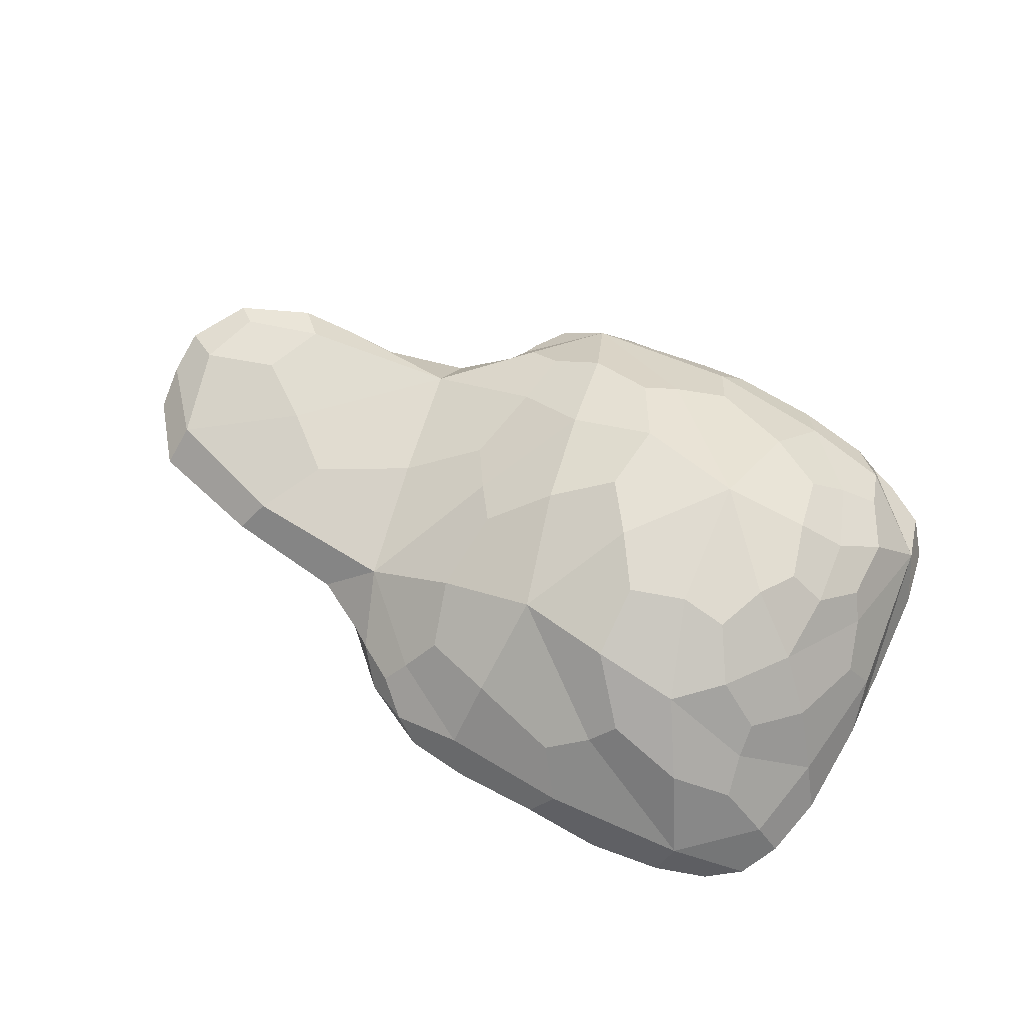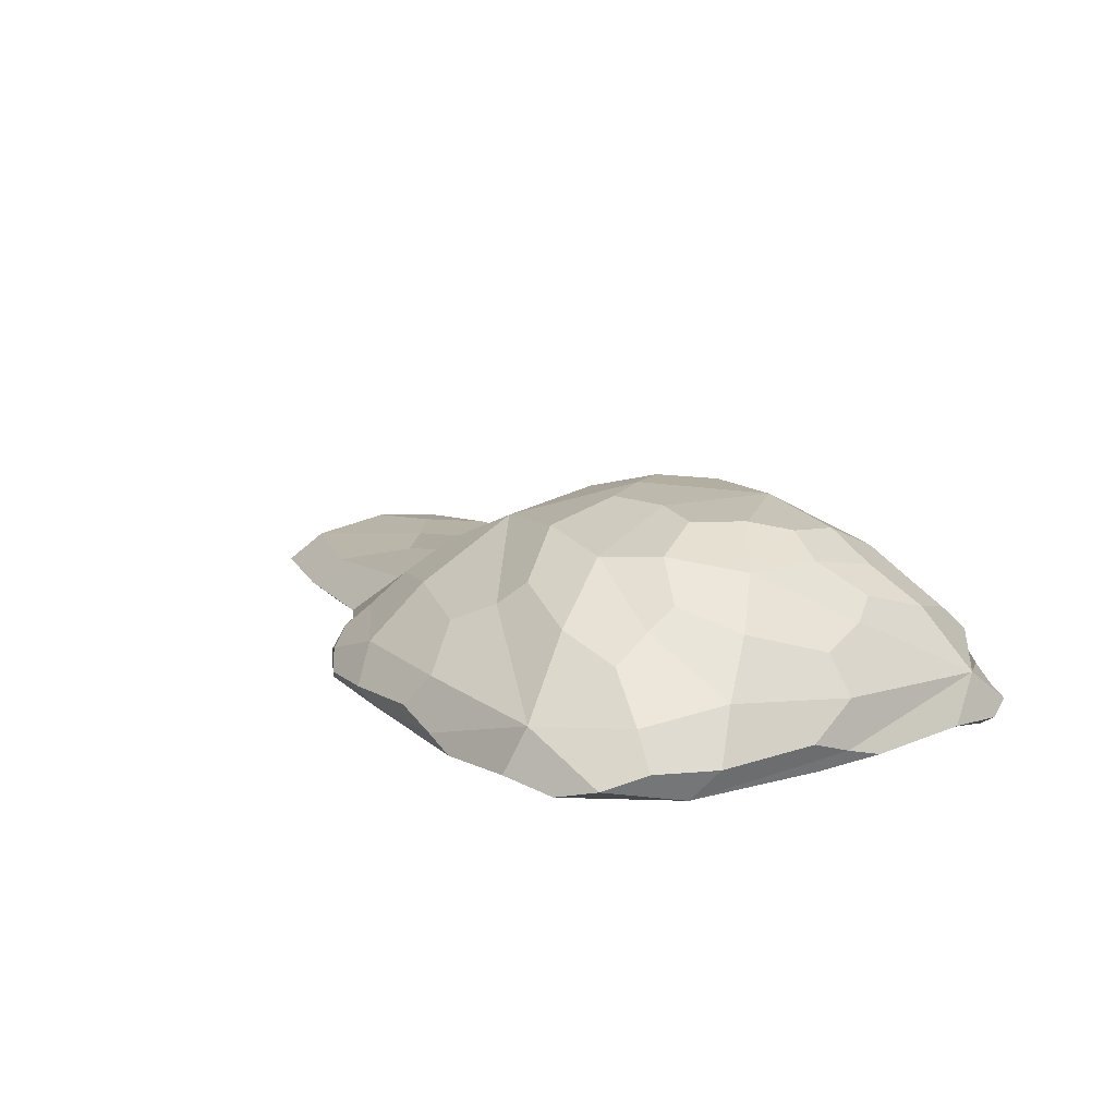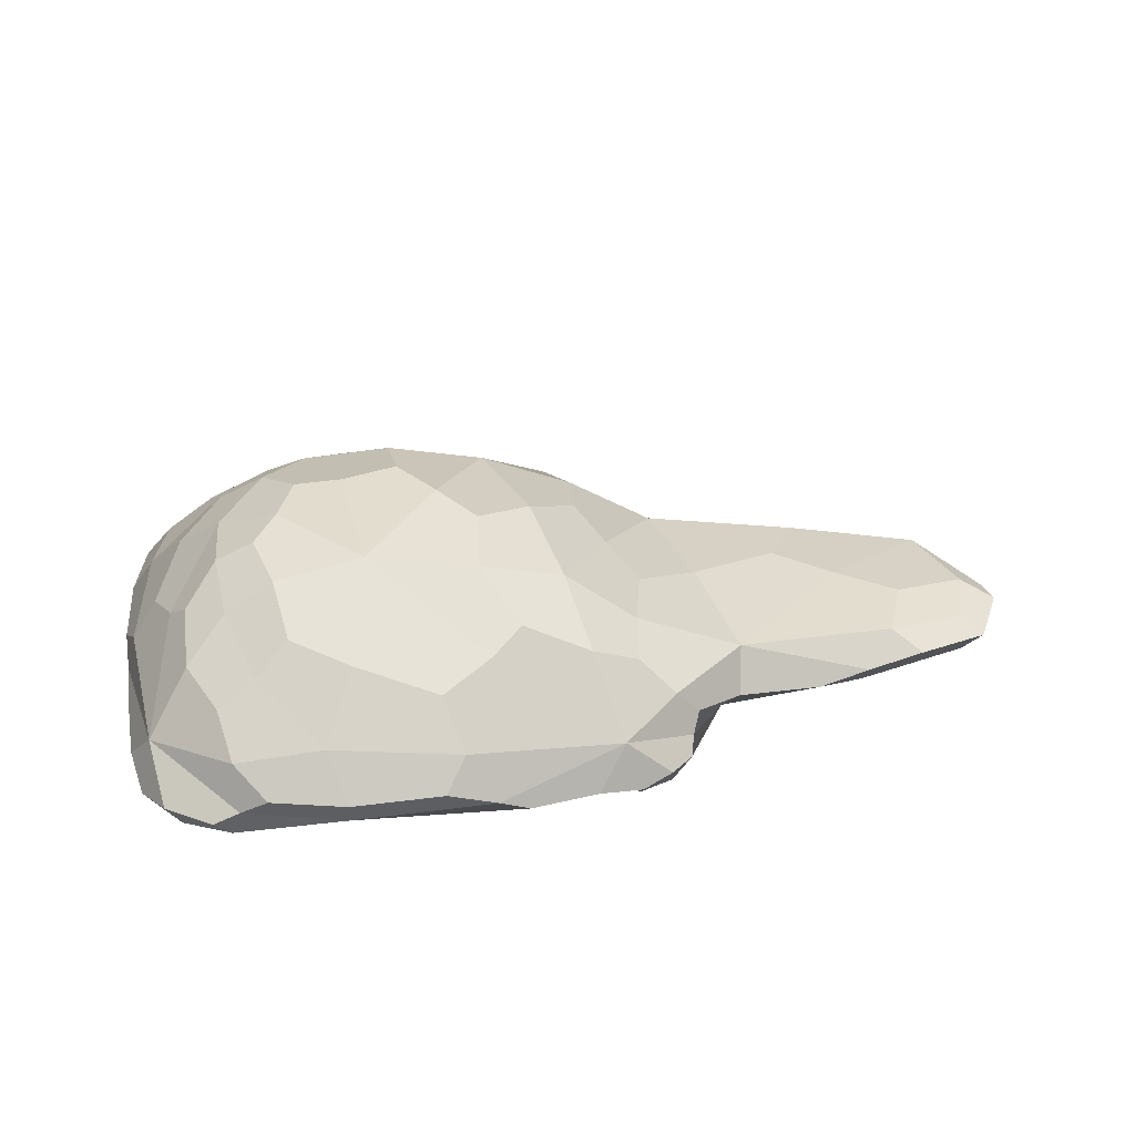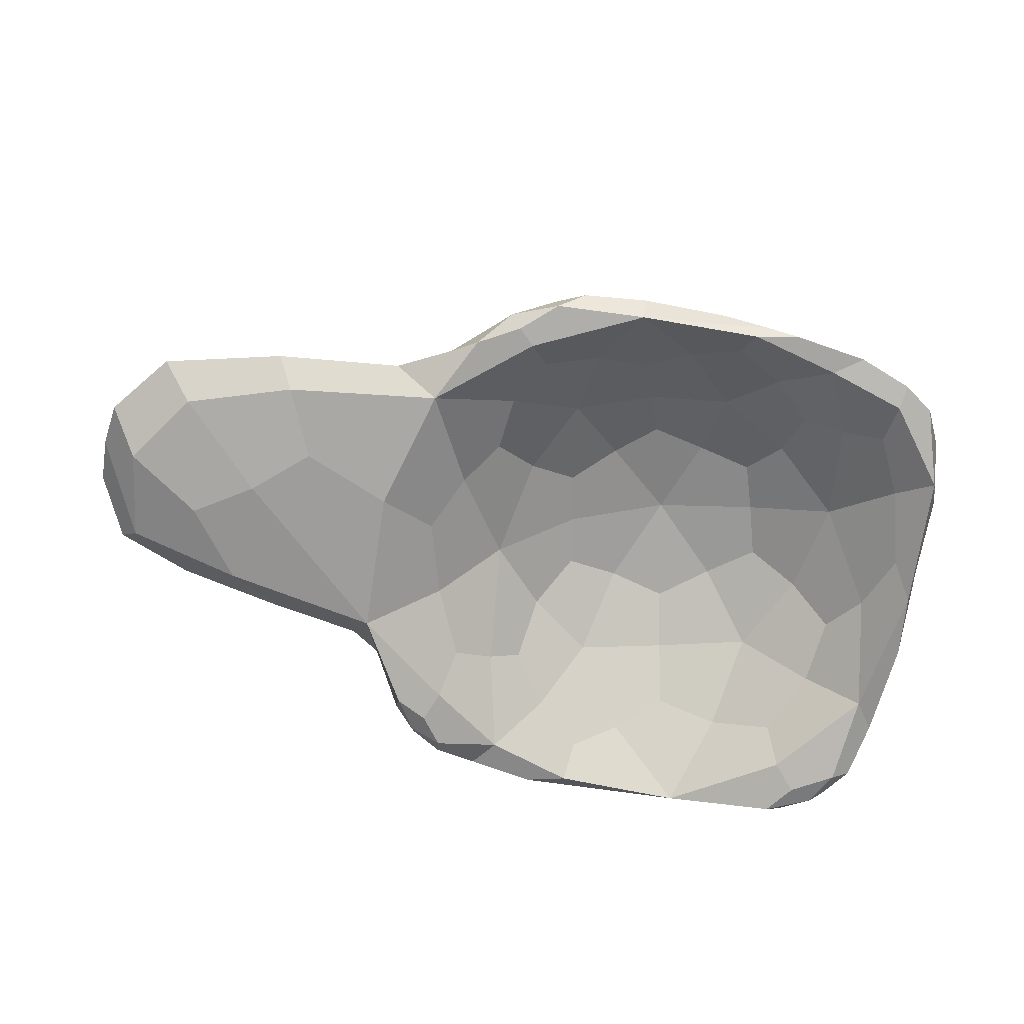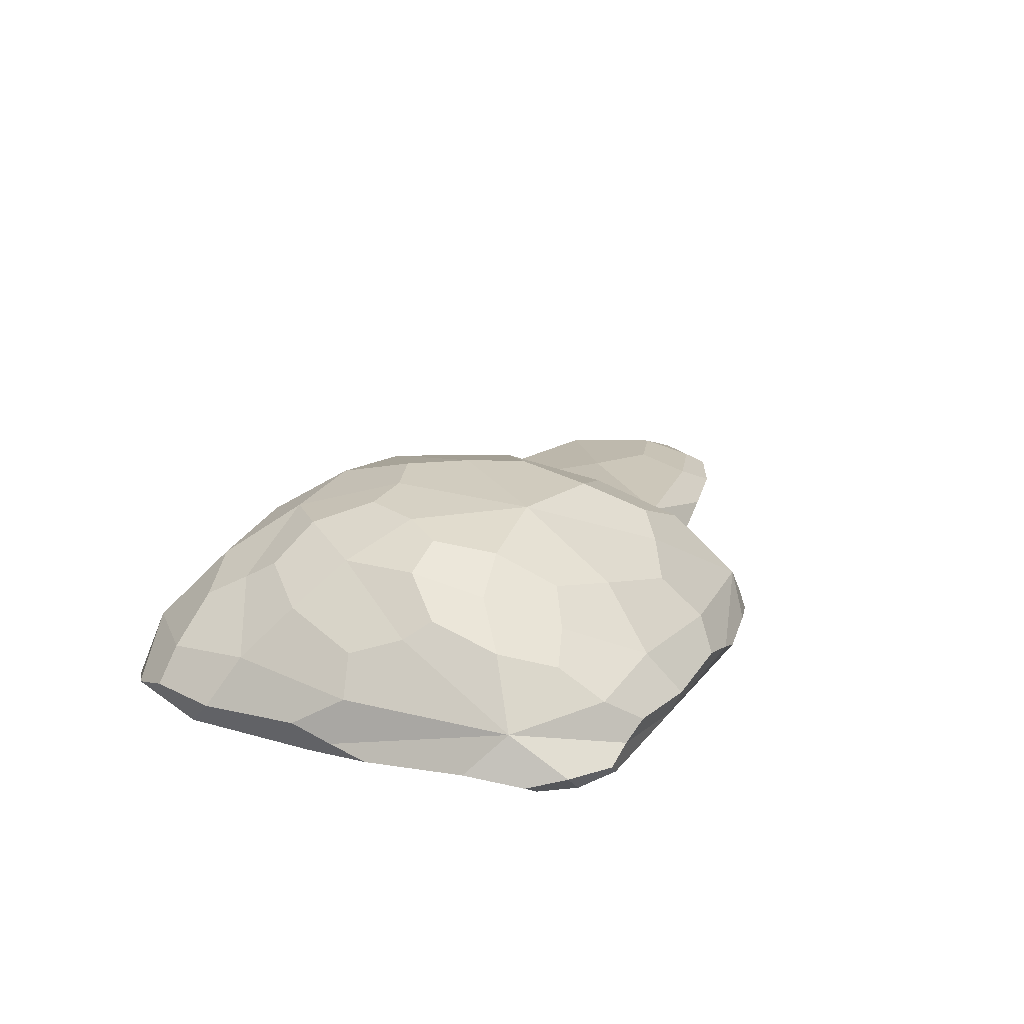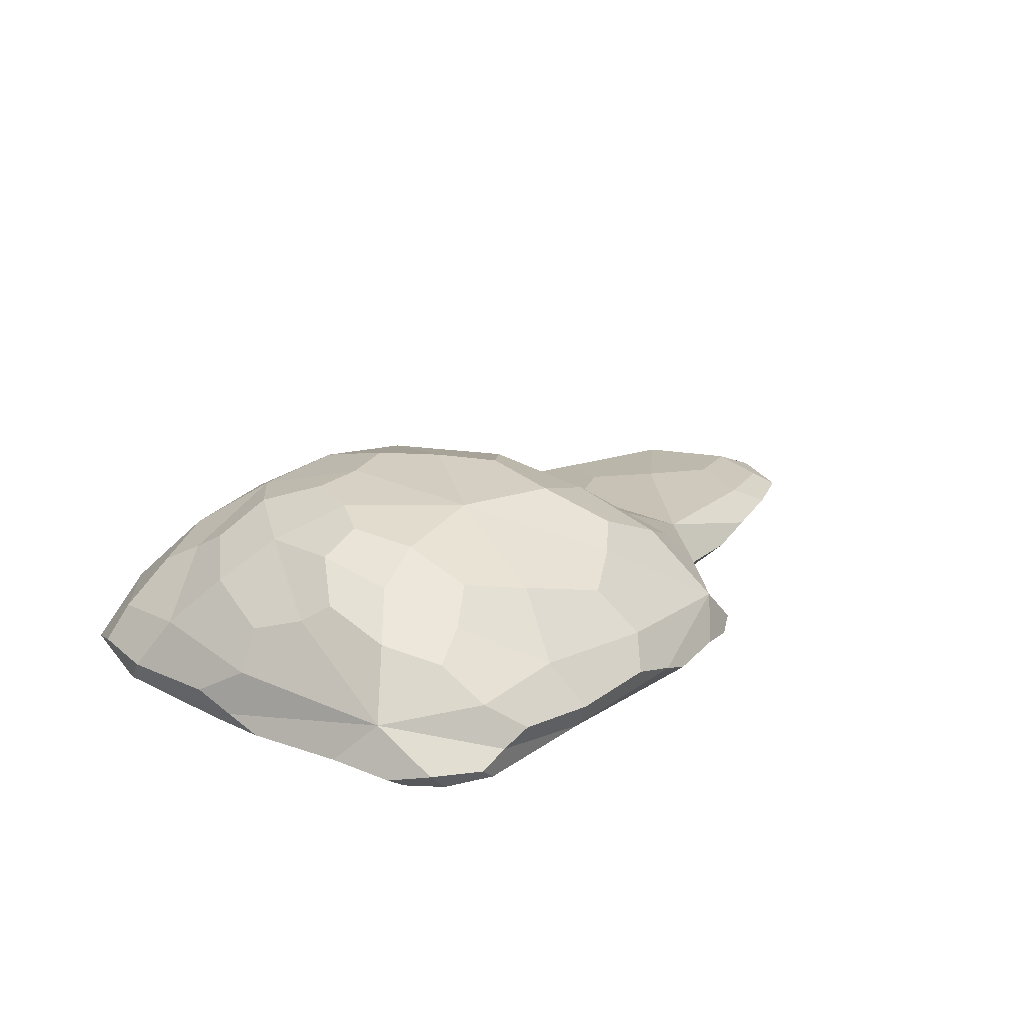
<metadata>
{"format":"obj","ext":"obj","renderer":"f3d","projection":"perspective","resolution":1024,"background":"white","views":[{"elev":72.8,"azim":26.5,"up":"+Y"},{"elev":15.6,"azim":55.2,"up":"+Y"},{"elev":31.8,"azim":169.5,"up":"+Y"},{"elev":-71.2,"azim":-13.5,"up":"+Y"},{"elev":21.4,"azim":111.9,"up":"+Y"},{"elev":21.3,"azim":127.1,"up":"+Y"}]}
</metadata>
<code>
o Cube.010
v -1.032 -0.08564 -0.4524
v -0.9762 -0.05749 0.4513
v -0.7737 0.005254 0.8033
v -0.9633 0.1566 0.4234
v -0.608 0.1243 -0.883
v 0.8708 -0.03815 -0.357
v 0.7955 -0.06918 -0.7832
v 0.8771 0.117 -0.5809
v 0.5323 0.1378 0.8737
v 0.2757 -0.02758 -0.9214
v -0.7729 -0.07477 -0.8398
v 0.4069 -0.01829 0.8698
v 0.882 -0.04999 0.5548
v -0.3864 0.1517 0.8717
v 0.1453 0.5791 -0.3528
v 0.3336 0.2023 -0.8513
v -0.4998 0.4573 -0.3837
v 0.603 0.4372 -0.383
v 0.5993 0.4877 0.1074
v 0.2837 0.5215 0.4458
v -0.3372 0.509 0.3594
v 0.8478 0.1968 0.3791
v -0.1722 0.2725 -0.5029
v -0.4456 -0.02959 -0.8565
v 0.4347 0.2578 -0.3249
v -0.5929 0.2201 -0.1584
v -0.00439 0.3975 0.1095
v 0.5972 0.1972 0.2946
v 0.105 0.2282 0.6159
v -0.4362 0.228 0.4603
v -0.3152 -0.03474 0.9117
v -1.941 -0.05569 -0.3124
v -1.839 -0.08995 0.2403
v -1.925 0.07695 0.2199
v -1.925 0.07904 -0.3045
v -1.103 0.1266 -0.4138
v -1.073 -0.07807 0.03029
v -1.037 0.1741 -0.004748
v -0.8193 0.1445 -0.6752
v 0.9236 -0.0501 0.09838
v 0.8508 -0.0796 -0.6636
v 0.9177 0.1533 -0.03051
v 0.6222 0.1542 -0.8059
v 0.7388 0.3151 -0.4847
v 0.7812 0.16 0.6653
v -0.7031 -0.067 -0.6844
v -0.7906 0.04045 -0.3096
v -0.8729 -0.04295 0.6855
v 0.8466 -0.01708 -0.7681
v -0.8722 0.05642 0.6823
v -0.871 0.000564 -0.7145
v 0.6427 -0.07563 -0.8558
v -0.1493 -0.02113 -0.9379
v -0.6631 -0.08104 -0.8761
v -0.09335 0.1694 -0.9108
v -0.6231 -0.03502 0.8807
v 0.09782 -0.03378 0.9377
v 0.6706 -0.04748 0.804
v 0.04676 0.1599 0.903
v -0.6257 0.06424 0.874
v -0.2152 0.5492 -0.429
v 0.2281 0.3858 -0.6769
v -0.7325 0.2969 -0.44
v -0.6621 0.3599 0.3855
v 0.6176 0.4902 -0.1389
v -0.01511 0.5508 0.4156
v 0.5947 0.3673 0.4898
v 0.126 0.2977 -0.4323
v -0.2972 0.1201 -0.7117
v 0.7933 0.07791 0.005212
v 0.2415 0.3672 -0.1069
v -0.3308 0.3551 -0.01504
v 0.7723 0.02866 0.4693
v 0.329 0.3392 0.1997
v -0.1694 0.2552 0.5631
v -0.4236 0.08694 0.7
v 0.5272 0.07666 0.6413
v -0.2411 0.348 0.2976
v 0.07777 0.3453 0.3884
v -0.5447 0.2538 0.1913
v 0.562 0.2583 -0.04465
v -0.5341 0.09723 -0.5523
v 0.01697 0.1254 -0.7432
v 0.634 -0.04962 -0.6753
v 0.7362 0.3522 0.2393
v 0.1747 0.6111 0.1115
v -0.4421 0.5317 -0.04843
v 0.527 0.3381 -0.6246
v -0.539 0.3446 -0.6743
v 0.4141 0.3614 0.6702
v -0.3663 0.3228 0.6783
v 0.2468 0.09055 0.7689
v 0.6131 0.01739 -0.8788
v -0.7129 0.3445 -0.02198
v 0.6829 0.1045 -0.3596
v 0.9472 -0.01574 -0.453
v 0.9512 0.00445 0.005554
v 0.9275 0.0392 0.472
v -1.133 0.006458 0.5211
v -1.075 0.004379 -0.5321
v -0.6782 -0.05595 0.7218
v 0.3608 0.2431 0.484
v -0.6884 0.08186 0.4709
v -0.7963 0.07987 0.1292
v -0.1158 0.3773 -0.2056
v -0.3953 0.2816 -0.3586
v 0.3811 0.1176 -0.6304
v -0.8474 -0.09095 -0.7344
v 0.7818 0.3301 -0.1787
v 0.4368 0.5341 0.3118
v 0.4075 0.5855 -0.04126
v -0.1305 0.6104 -0.01623
v 0.4427 0.525 -0.3625
v -0.2127 0.3789 -0.6998
v 0.07698 0.3603 0.6807
v -0.6795 0.174 0.7008
v -0.09726 0.09009 0.7943
v 0.7964 0.006017 0.8099
v 0.5002 -0.00892 0.9411
v 0.1382 0.01572 0.9684
v -0.315 0.03451 0.9589
v -0.7646 -0.02015 -0.8748
v -0.5087 -0.008484 -0.9549
v -0.1843 0.0215 -0.9812
v 0.28 0.05573 -0.9592
v -1.995 -0.09243 -0.007935
v -1.996 0.09305 -0.09821
v -1.95 -0.01318 0.3473
v -2.117 0.002085 -0.009647
v -1.997 0.02593 -0.362
v -1.556 -0.09242 -0.3794
v -1.546 0.1243 -0.01753
v -1.654 0.09824 -0.3697
v -1.493 0.09112 0.3673
v -1.489 -0.08373 0.369
v -1.549 -0.119 -0.01862
v -1.549 0.007985 -0.4711
v -0.8519 -0.04138 -0.7759
v 0.7006 -0.0296 -0.8624
v -0.6252 0.4243 0.1084
v -0.6015 0.2917 0.605
v 0.7081 -0.09175 -0.747
v 0.707 0.1531 -0.1408
v 0.6625 0.009982 0.6641
v 0.916 -0.0373 -0.6511
v 0.9563 -0.03252 -0.1194
v -0.9544 0.002918 0.6224
v -0.1096 0.3343 0.4222
v 0.2682 0.3248 0.3578
v -0.3763 0.3354 0.1567
v -0.8788 0.01242 -0.05374
v -0.4231 0.1744 -0.5518
v 0.1726 0.1893 -0.6201
v -0.7404 -0.102 -0.7759
v 0.5868 0.4291 0.3842
v 0.8335 0.2759 -0.01128
v -0.01653 0.6115 0.167
v 0.4923 0.5573 -0.1599
v 0.4138 0.4298 -0.5633
v -0.04011 0.3111 -0.7815
v -0.7002 0.2682 -0.6369
v 0.149 0.4363 0.6141
v 0.6794 -0.03057 0.8853
v 0.2492 -0.02241 0.9686
v -0.6565 -0.03586 -0.9247
v -0.2849 -0.01569 -0.9792
v -0.8007 0.2737 -0.1689
v 0.8513 0.009177 0.212
v 0.9518 0.05273 0.1409
v 0.8702 0.05388 0.685
v -0.9042 0.045 -0.6471
v 0.3942 0.1416 0.6359
v -0.6116 0.02461 0.6483
v -0.695 0.1445 0.2692
v 0.3889 0.3378 0.02318
v -0.2971 0.3566 -0.1872
v 0.08235 0.3684 -0.2448
v -0.6721 0.02138 -0.5355
v 0.582 0.04886 -0.5729
v -0.1347 0.06189 -0.8264
v -1.553 8.8e-05 0.4595
v 0.7305 0.3868 -0.259
v 0.3344 0.5956 0.133
v -0.2458 0.5917 -0.1843
v 0.6548 0.2628 -0.6609
v -0.3198 0.4389 -0.6275
v 0.6207 0.294 0.6257
v -0.05768 0.2883 0.7665
v -0.7368 0.0958 0.7688
v -0.7371 -0.06504 0.7756
v -0.2347 0.1497 0.7009
v 0.06642 0.03461 0.8579
v -0.01889 0.06092 0.966
v -0.5333 0.01708 0.9304
v -0.02035 0.0684 -0.9752
v 0.5253 0.06588 -0.9055
v -2.101 -0.03889 0.1413
v -2.108 0.04141 -0.1615
v -1.36 0.129 0.1439
v -1.74 -0.1164 -0.1536
v -1.742 0.04437 -0.455
v -1.742 0.1187 -0.1635
v -1.373 -0.03462 -0.4809
v -1.374 -0.1128 0.1479
f 5 122 138 51
f 11 108 138 122
f 1 51 138 108
f 8 49 139 93
f 7 52 139 49
f 10 93 139 52
f 17 94 140 87
f 4 64 140 94
f 21 87 140 64
f 4 116 141 64
f 14 91 141 116
f 21 64 141 91
f 7 41 142 52
f 6 84 142 41
f 10 52 142 84
f 25 95 143 81
f 6 70 143 95
f 28 81 143 70
f 13 58 144 73
f 12 77 144 58
f 28 73 144 77
f 8 96 145 49
f 6 41 145 96
f 7 49 145 41
f 8 97 146 96
f 13 40 146 97
f 6 96 146 40
f 4 99 147 50
f 2 48 147 99
f 3 50 147 48
f 27 79 148 78
f 29 75 148 79
f 30 78 148 75
f 28 102 149 74
f 29 79 149 102
f 27 74 149 79
f 26 72 150 80
f 27 78 150 72
f 30 80 150 78
f 26 104 151 47
f 2 37 151 104
f 1 47 151 37
f 23 106 152 69
f 26 82 152 106
f 24 69 152 82
f 10 107 153 83
f 25 68 153 107
f 23 83 153 68
f 24 46 154 54
f 1 108 154 46
f 11 54 154 108
f 19 110 155 85
f 20 67 155 110
f 22 85 155 67
f 8 109 156 42
f 19 85 156 109
f 22 42 156 85
f 21 66 157 112
f 20 86 157 66
f 15 112 157 86
f 15 111 158 113
f 19 65 158 111
f 18 113 158 65
f 15 113 159 62
f 18 88 159 113
f 16 62 159 88
f 5 114 160 55
f 15 62 160 114
f 16 55 160 62
f 5 39 161 89
f 36 63 161 39
f 17 89 161 63
f 21 115 162 66
f 9 90 162 115
f 20 66 162 90
f 9 119 163 118
f 12 58 163 119
f 13 118 163 58
f 9 120 164 119
f 31 57 164 120
f 12 119 164 57
f 5 123 165 122
f 24 54 165 123
f 11 122 165 54
f 5 124 166 123
f 10 53 166 124
f 24 123 166 53
f 17 63 167 94
f 36 38 167 63
f 4 94 167 38
f 6 40 168 70
f 13 73 168 40
f 28 70 168 73
f 8 42 169 97
f 22 98 169 42
f 13 97 169 98
f 22 45 170 98
f 9 118 170 45
f 13 98 170 118
f 36 39 171 100
f 5 51 171 39
f 1 100 171 51
f 28 77 172 102
f 12 92 172 77
f 29 102 172 92
f 2 103 173 101
f 30 76 173 103
f 31 101 173 76
f 2 104 174 103
f 26 80 174 104
f 30 103 174 80
f 25 81 175 71
f 28 74 175 81
f 27 71 175 74
f 23 105 176 106
f 27 72 176 105
f 26 106 176 72
f 23 68 177 105
f 25 71 177 68
f 27 105 177 71
f 24 82 178 46
f 26 47 178 82
f 1 46 178 47
f 10 84 179 107
f 6 95 179 84
f 25 107 179 95
f 24 53 180 69
f 10 83 180 53
f 23 69 180 83
f 34 128 181 134
f 128 33 135 181
f 181 135 2 99
f 134 181 99 4
f 8 44 182 109
f 18 65 182 44
f 19 109 182 65
f 19 111 183 110
f 15 86 183 111
f 20 110 183 86
f 15 61 184 112
f 17 87 184 61
f 21 112 184 87
f 16 88 185 43
f 18 44 185 88
f 8 43 185 44
f 5 89 186 114
f 17 61 186 89
f 15 114 186 61
f 22 67 187 45
f 20 90 187 67
f 9 45 187 90
f 21 91 188 115
f 14 59 188 91
f 9 115 188 59
f 4 50 189 116
f 3 60 189 50
f 14 116 189 60
f 2 101 190 48
f 31 56 190 101
f 3 48 190 56
f 30 75 191 76
f 29 117 191 75
f 31 76 191 117
f 29 92 192 117
f 12 57 192 92
f 31 117 192 57
f 9 59 193 120
f 14 121 193 59
f 31 120 193 121
f 14 60 194 121
f 3 56 194 60
f 31 121 194 56
f 5 55 195 124
f 16 125 195 55
f 10 124 195 125
f 16 43 196 125
f 8 93 196 43
f 10 125 196 93
f 34 129 197 128
f 32 126 197 129
f 33 128 197 126
f 34 127 198 129
f 35 130 198 127
f 32 129 198 130
f 36 132 199 38
f 34 134 199 132
f 4 38 199 134
f 33 126 200 136
f 32 131 200 126
f 1 136 200 131
f 36 137 201 133
f 32 130 201 137
f 35 133 201 130
f 36 133 202 132
f 35 127 202 133
f 34 132 202 127
f 36 100 203 137
f 1 131 203 100
f 32 137 203 131
f 2 135 204 37
f 33 136 204 135
f 1 37 204 136

</code>
